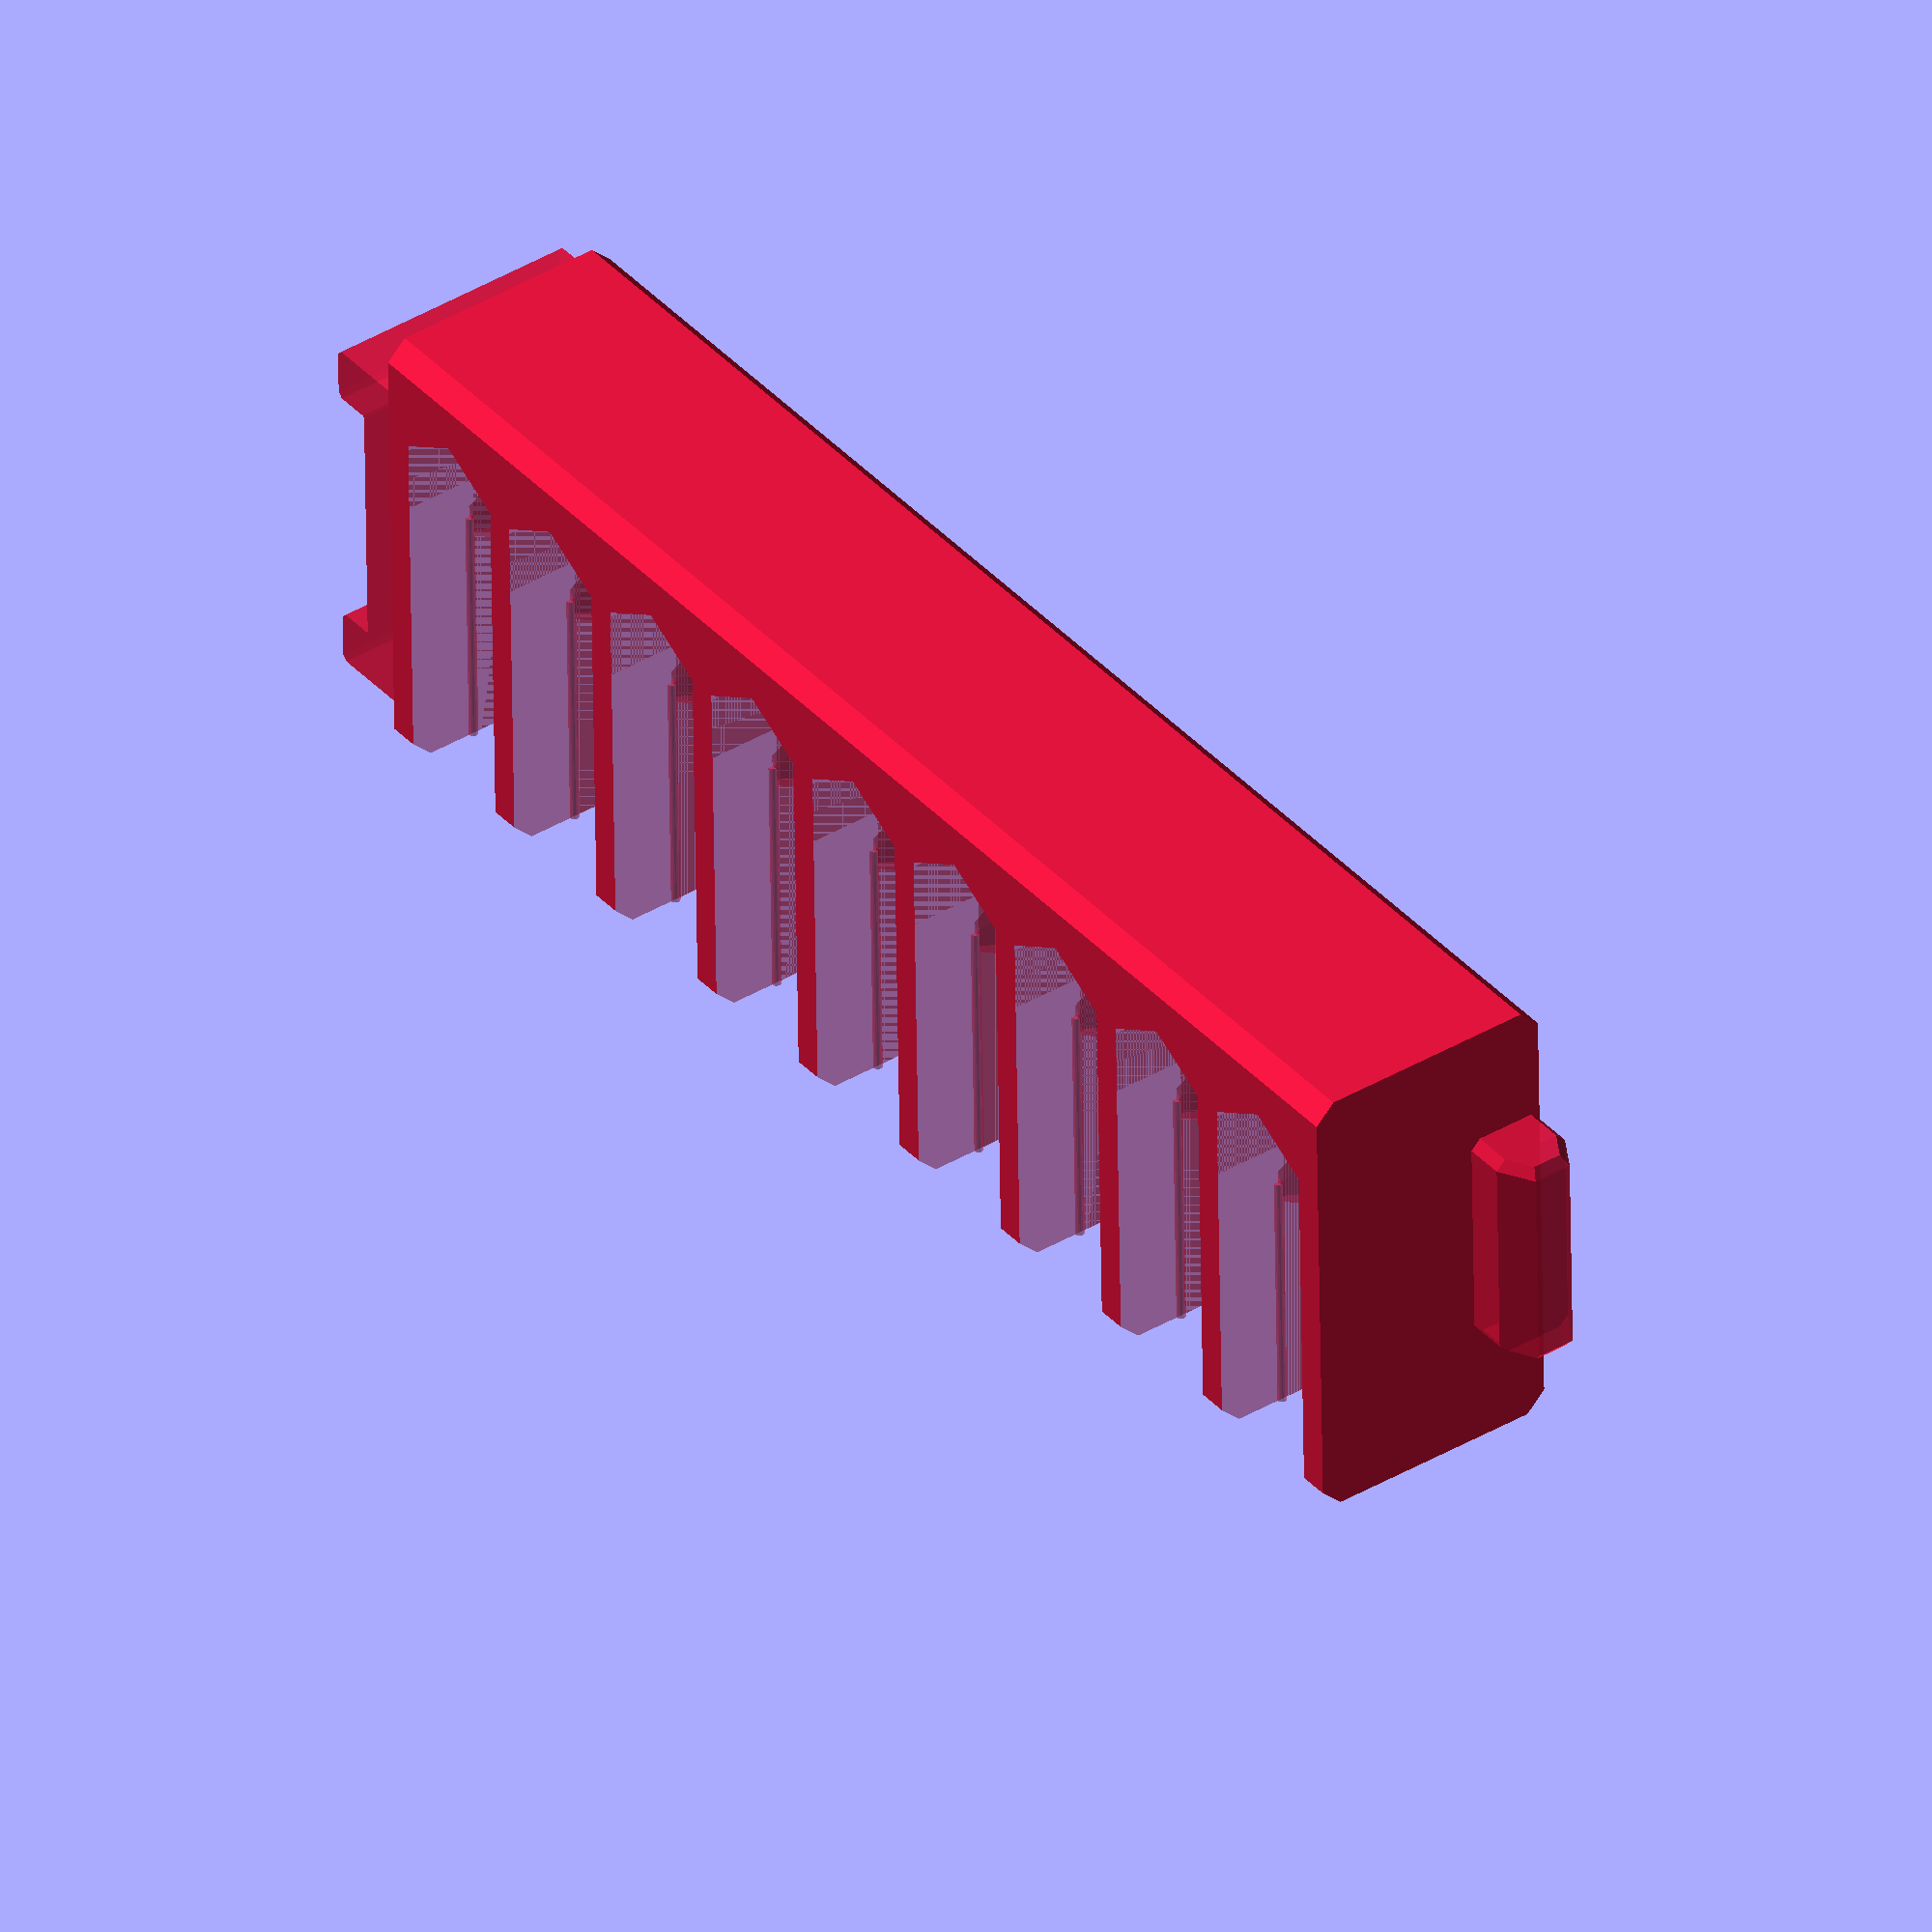
<openscad>
/*
 * Bosch Custom Case clips and accessories
 * By smkent (GitHub) / bulbasaur0 (Printables)
 *
 * Licensed under Creative Commons (4.0 International License) Attribution-ShareAlike
 */

/* [Slots and Rows] */

Slots = 9; // [0:1:9]

Rows = 1; // [1: One, 2: Two]

// Bottom row slot type
Row_1_Slot_Type = "quick-change"; // [quick-change: Quick change bits, driver: Screwdriver insert bits, blank: Blank, custom: Custom -- fill in row_1_custom_slots in .scad file]

// Top row slot type (only if Rows is 2)
Row_2_Slot_Type = "driver"; // [quick-change: Quick change bits, driver: Screwdriver insert bits, blank: Blank, custom: Custom -- fill in row_2_custom_slots in .scad file]

// Optionally flip bit slots to face downward.
Slot_Orientation = "default"; // [default: Default, flipped: Flipped]

/* [Channel] */

Channel_Slots = 0; // [0:1:9]
Channel_Side = "right"; // [left: Left, right: Right]

/* [Options] */

Quick_Change_Grip = true;

module __end_customizer_options__() { }

// Constants //

// 5, 3, 5.5

$fa = $preview ? $fa : 2;
$fs = $preview ? $fs : 0.4;

wall_thickness = 1.6;

insert_x = 73.5;
insert_y = 24;
insert_z = 13;
insert_radius = 1;
insert_row_add_y = insert_y - wall_thickness * 7;
insert_row_add_z = insert_z * 0.65;

clip_fitting_x = 4;
clip_fitting_y = 18.6;
clip_fitting_z = 13;
clip_fitting_inner_x = 2;
clip_fitting_inner_y = 13;
clip_lip_z = 2;

left_tab_y = 11.5;
left_tab_diameter = 4;

bit_diagonal_short = 6.5;
bit_diagonal_long = (bit_diagonal_short * 2) / sqrt(3);
bit_separation = ((insert_x - Slots * bit_diagonal_short) / (Slots + 1));

bit_rest_grip_diameter = 0.5;

bit_slot_quick_change_grip_x = 0.5;
bit_slot_quick_change_grip_y = 3.5;

// Functions //

/*
 * Add an array of [count, type] for each set of bit slots to add to Row 1
 *
 * Example:
 *
 *    [4, "quick-change"],
 *    [5, "driver"],
 *
 * creates a row with 4 quick change bit slots and 5 driver bit slots, left to
 * right.
 */
function row_1_custom_slots() = [
];

/*
 * Add an array of [count, type] for each set of bit slots to add to Row 2
 *
 * See row_1_custom_slots() documentation for example
 */
function row_2_custom_slots() = [
];

function bit_slots_for_row(row=1) = (
    let (slot_type = (row == 1) ? Row_1_Slot_Type : Row_2_Slot_Type)
    let (custom_slots = (
        (slot_type == "custom")
            ? (row == 1 ? row_1_custom_slots() : row_2_custom_slots())
            : false)
    )
    custom_slots
        ? custom_slots
        : (
            (Channel_Side == "left")
                ? [[Channel_Slots, "blank"], [Slots - Channel_Slots, slot_type]]
                : [[Slots - Channel_Slots, slot_type], [Channel_Slots, "blank"]]
        )
);

function cut_blank_side_left() = (
    let (row_1_slots = bit_slots_for_row(1))
    let (row_2_slots = bit_slots_for_row(2))
    (Row_2_Slot_Type == "custom")
        ? (
            (row_1_slots[0][1] == "blank")
            || (row_2_slots[0][1] == "blank")
        )
        : (Channel_Slots > 0 && Channel_Side == "left")
);

function cut_blank_side_right() = (
    let (row_1_slots = bit_slots_for_row(1))
    let (row_2_slots = bit_slots_for_row(2))
    (Row_2_Slot_Type == "custom")
        ? (
            (row_1_slots[len(row_1_slots) - 1][1] == "blank")
            || (row_2_slots[len(row_2_slots) - 1][1] == "blank")
        )
        : (Channel_Slots > 0 && Channel_Side == "right")
);


function bit_slot_row_y_offset(row=1) = (
    insert_row_add_y * ((Slot_Orientation == "flipped") ? row - 1 : Rows - row)
);

function cumulative_sum(v) = [
    for (
        now_sum = v[0], i = 1;
        i <= len(v);
        next_sum = (i == len(v) ? 0 : now_sum + v[i]),
            ni = i + 1, now_sum = next_sum, i = ni
    )
    now_sum
];

// Modules //

module rounded_square(dimensions, radius) {
    offset(radius)
    offset(-radius)
    square(dimensions);
}

module insert_body() {
    translate([
        0,
        (
            (Slot_Orientation == "flipped")
                ? (insert_y + insert_row_add_y * (Rows - 1))
                : 0
        ),
        0
    ])
    mirror([0, (Slot_Orientation == "flipped") ? 1 : 0, 0])
    mirror([1, 0, 0])
    rotate([0, -90, 0])
    linear_extrude(height=insert_x)
    offset(insert_radius)
    offset(-insert_radius * 2)
    offset(insert_radius)
    difference() {
        for (row = [1:1:Rows]) {
            translate([insert_row_add_z * (row - 1), 0])
            square([insert_z, insert_y + insert_row_add_y * (Rows - row)]);
        }
        // Shorten top of multi-row inserts a tad for better fit
        if (Rows > 1) {
            color("red", 0.5)
            translate([
                (
                    insert_z
                    + insert_row_add_z * (Rows - 1)
                    - bit_diagonal_long * 0.18
                ),
                0
            ])
            square([insert_z, insert_y]);
        }
    }
}

module insert_left_tab() {
    translate([-left_tab_diameter, (insert_y + left_tab_y) / 2, 0])
    translate([0, 0, left_tab_diameter / 2])
    rotate([0, -90, 90]) {
        translate([0, -left_tab_diameter / 2, 0])
        rotate_extrude(angle=180)
        difference() {
            translate([-left_tab_diameter / 2, 0])
            rounded_square([left_tab_diameter, left_tab_y], insert_radius / 2);
            mirror([1, 0])
            square([left_tab_diameter, left_tab_y * 2]);
        }
        rotate([0, 90, -90])
        translate([-left_tab_y, -left_tab_diameter / 2, left_tab_diameter / 2])
        linear_extrude(height=left_tab_diameter / 2)
        rounded_square([left_tab_y, left_tab_diameter], insert_radius / 2);
    }
}

module insert_clip_fitting() {
    render()
    translate([insert_x, (insert_y - clip_fitting_y) / 2, 0])
    difference() {
        linear_extrude(height=clip_fitting_z)
        translate([-wall_thickness / 2, 0])
        rounded_square(
            [clip_fitting_x + wall_thickness / 2, clip_fitting_y],
            insert_radius / 4
        );
        translate([0, (clip_fitting_y - clip_fitting_inner_y) / 2, 0]) {
            translate([0, 0, -clip_lip_z])
            hull() {
                linear_extrude(height=clip_fitting_z - clip_lip_z)
                rounded_square(
                    [clip_fitting_x, clip_fitting_inner_y],
                    insert_radius / 4
                );
                linear_extrude(height=clip_fitting_z)
                translate([clip_fitting_x - clip_fitting_inner_x, 0])
                rounded_square(
                    [clip_fitting_inner_x, clip_fitting_inner_y],
                    insert_radius / 4
                );
            }
            translate([0, 0, -clip_fitting_z / 2])
            linear_extrude(height=clip_fitting_z * 2)
            translate([clip_fitting_x - clip_fitting_inner_x, 0])
            offset(-insert_radius / 4)
            offset(insert_radius / 4)
            union() {
                square([clip_fitting_inner_x * 2, clip_fitting_inner_y]);
                translate([clip_fitting_inner_x, -clip_fitting_inner_y / 2])
                square([clip_fitting_inner_x * 2, clip_fitting_inner_y * 2]);
            }
        }
    }
}

module bit_slot_bit_rest() {
    translate([0, 0, insert_z - bit_diagonal_long / 2]) {
        translate([0, bit_diagonal_long / 2, 0])
        linear_extrude(height=insert_z)
        translate([-bit_diagonal_short / 2, 0])
        square([bit_diagonal_short, insert_y]);
        rotate([0, 90, 90])
        linear_extrude(height=insert_y)
        circle(bit_diagonal_long / 2, $fn=6);
    }
}

module bit_slot_bit_grip() {
    foot_height = (insert_y - bit_diagonal_long * 2.25) + Rows * insert_z;
    translate([0, 0, wall_thickness])
    linear_extrude(height=insert_y)
    translate([0, bit_diagonal_long / 2 + wall_thickness, wall_thickness])
    rotate([0, 0, 90])
    circle(bit_diagonal_long / 2, $fn=6);
    translate([0, 0, -(Rows * insert_z + 0.1)])
    linear_extrude(height=foot_height + 0.1)
    translate([-bit_diagonal_short / 2, 0])
    difference() {
        square([bit_diagonal_short, bit_diagonal_long / 2]);
        translate([
            bit_diagonal_short / 2,
            bit_diagonal_long / 2 + wall_thickness
        ])
        rotate([0, 0, 90])
        circle(bit_diagonal_long / 2, $fn=6);
    }
}

module bit_slot_quick_change_grip() {
    translate([
        0,
        bit_diagonal_long + bit_diagonal_short / 4 + 0.5,
        insert_z - bit_diagonal_short / 2 * 1.5 - bit_diagonal_long / 4
    ])
    for (mx = [0:1]) {
        mirror([mx, 0, 0])
        translate([-bit_diagonal_short / 2, 0, 0])
        translate([0, 0, bit_slot_quick_change_grip_y / 2])
        scale([
            bit_slot_quick_change_grip_x / (bit_slot_quick_change_grip_y / 2),
            1
        ])
        rotate([0, 0, -90])
        rotate_extrude(angle=180)
        difference() {
            circle(bit_slot_quick_change_grip_y / 2);
            translate([
                -bit_slot_quick_change_grip_y * 2,
                -bit_slot_quick_change_grip_y
            ])
            square(bit_slot_quick_change_grip_y * 2);
        }
    }
}

module bit_slot_bit_rest_grip() {
    translate([
        0,
        bit_diagonal_long * 1.25,
        insert_z - bit_diagonal_long / 4 + bit_rest_grip_diameter / 2
    ])
    rotate([-90, 0, 0])
    linear_extrude(height=insert_y)
    for (mx = [0:1:1]) {
        mirror([mx, 0])
        translate([bit_diagonal_short / 2, 0])
        circle(bit_rest_grip_diameter / 2, $fn=20);
    }
}

module bit_slot_base() {
    difference() {
        union() {
            translate([0, 0, -bit_diagonal_long / 4])
            bit_slot_bit_rest();
            bit_slot_bit_grip();
        }
        translate([0, 0, -bit_diagonal_long / 4])
        bit_slot_bit_rest_grip();
    }
}

module bit_slot_driver_wall_cut() {
    stacked_row_y_offset = (
        insert_row_add_y
        + wall_thickness
        - bit_diagonal_long * 1.75
        );
    stacked_row_z_offset = ($s_row == Rows ? -bit_diagonal_long / 8 : 0);
    translate([
        (
            bit_diagonal_short / 2
            + ($s_bit_separation + bit_slot_quick_change_grip_x)
        ),
        bit_diagonal_long * 2,
        insert_z - bit_diagonal_long
    ])
    rotate([0, -90, 0])
    linear_extrude(height=(
        bit_diagonal_short
        + ($s_bit_separation + bit_slot_quick_change_grip_x) * 2 + 0.01
    ))
    offset(-insert_radius)
    offset(insert_radius * 2)
    offset(-insert_radius)
    translate([$s_row > 1 ? stacked_row_z_offset : 0, 0])
    difference() {
        union() {
            square([insert_z, insert_y]);
            translate([$s_row > 1 ? stacked_row_z_offset / 2 : 0, 0])
            translate([bit_diagonal_long, -insert_radius * 2])
            square([insert_z, insert_y + insert_radius * 2]);
        }
        if ($s_row > 1) {
            curve_cut_len = stacked_row_y_offset * 1.7;
            polygon(points=[[0, 0], [curve_cut_len, 0], [0, curve_cut_len]]);
        }
    }
}

module bit_slot_driver() {
    bit_slot_base();
    bit_slot_driver_wall_cut();
}

module bit_slot_quick_change() {
    difference() {
        bit_slot_base();
        if (Quick_Change_Grip) {
            bit_slot_quick_change_grip();
        }
    }
}

module bit_slot_blank() {
    cut_x = (!$s_first ? $s_bit_separation : 0) + 0.01;
    square_y = (insert_y + Rows * insert_row_add_y);
    translate([0, 0, (
        $s_row > 1
            ? (insert_z - insert_row_add_z)
            : wall_thickness * 2
    )])
    linear_extrude(height=insert_z * (Rows + 1))
    translate([-bit_diagonal_short / 2 - cut_x, -square_y / 2])
    square([
        bit_diagonal_short + cut_x,
        (insert_y + Rows * insert_row_add_y) * 2]
    );
}

module bit_slot(type=Row_1_Slot_Type) {
    bit_slot_orientation()
    translate([bit_diagonal_short / 2, wall_thickness, 0])
    if (type == "quick-change") {
        bit_slot_quick_change();
    } else if (type == "driver") {
        bit_slot_driver();
    } else if (type == "blank") {
        bit_slot_blank();
    }
}

module bit_slot_orientation() {
    if (Slot_Orientation == "flipped") {
        translate([0, insert_y, 0])
        mirror([0, 1, 0])
        children();
    } else {
        children();
    }
}

module insert_bit_slots_group(span=Slots, type=Row_1_Slot_Type) {
    for (i = [1:$s_span]) {
        $s_first = (i == 1);
        translate([($s_bit_separation + bit_diagonal_short) * (i - 1), 0, 0])
        bit_slot(type=type);
    }
}

module insert_bit_slots(row=1) {
    $s_row = row;
    bit_slots = bit_slots_for_row(row);
    spanstotal = cumulative_sum(bit_slots);
    slots = spanstotal[len(spanstotal)-1][0];
    $s_bit_separation = ((insert_x - slots * bit_diagonal_short) / (slots + 1));
    slots_width = (
        $s_bit_separation + slots * ($s_bit_separation + bit_diagonal_short)
    );
    translate([max(0, (insert_x - slots_width) / 2), 0, 0])
    translate([$s_bit_separation, 0, 0])
    for (i = [0:1:len(bit_slots)-1]) {
        $s_span = bit_slots[i][0];
        if ($s_span > 0) {
            translate([(
                i > 0
                    ? spanstotal[i-1][0]
                    : 0
            ) * ($s_bit_separation + bit_diagonal_short), 0, 0])
            insert_bit_slots_group(span=bit_slots[i][0], type=bit_slots[i][1]);
        }
    }
}

module insert_bit_rows() {
    for (row = [1:Rows]) {
        translate([0, bit_slot_row_y_offset(row), insert_row_add_z * (row - 1)])
        insert_bit_slots(row=row);
    }
}

module custom_case_bits_insert(bit_slots=[[Slots, Row_1_Slot_Type]]) {
    difference() {
        color("crimson", 1.0)
        render(convexity=2)
        insert_body();
        color("crimson", 0.5)
        insert_bit_rows();
        color("crimson", 1.0)
        for (cuts = [
            ["left", cut_blank_side_left()],
            ["right", cut_blank_side_right()],
        ]) {
            side = cuts[0];
            enabled = cuts[1];
            if (enabled) {
                translate([
                    (side == "right") ? insert_x - wall_thickness : 0, 0, 0
                ])
                translate([-wall_thickness / 2, -0.01, insert_z])
                linear_extrude(height = insert_z * Rows)
                square([wall_thickness * 2, insert_y * Rows]);
            }
        }
    }
    color("crimson", 0.8)
    translate([
        0,
        (Slot_Orientation == "flipped") ? (Rows - 1) * insert_row_add_y : 0,
        0
    ]) {
        insert_clip_fitting();
        insert_left_tab();
    }
}

module main() {
    translate([left_tab_diameter, 0, 0])
    custom_case_bits_insert();
}

main();

</openscad>
<views>
elev=320.7 azim=178.7 roll=53.4 proj=o view=wireframe
</views>
